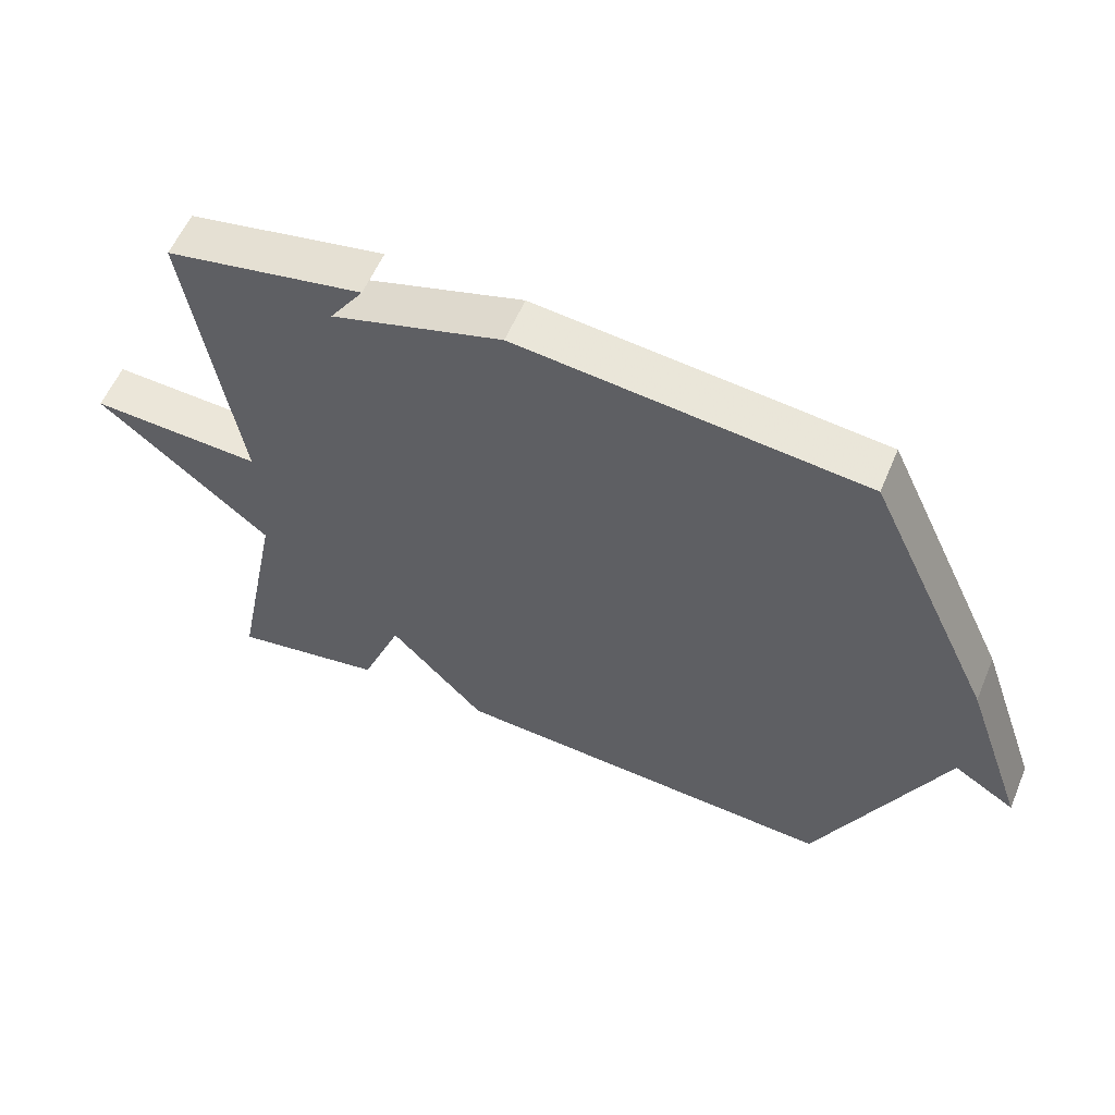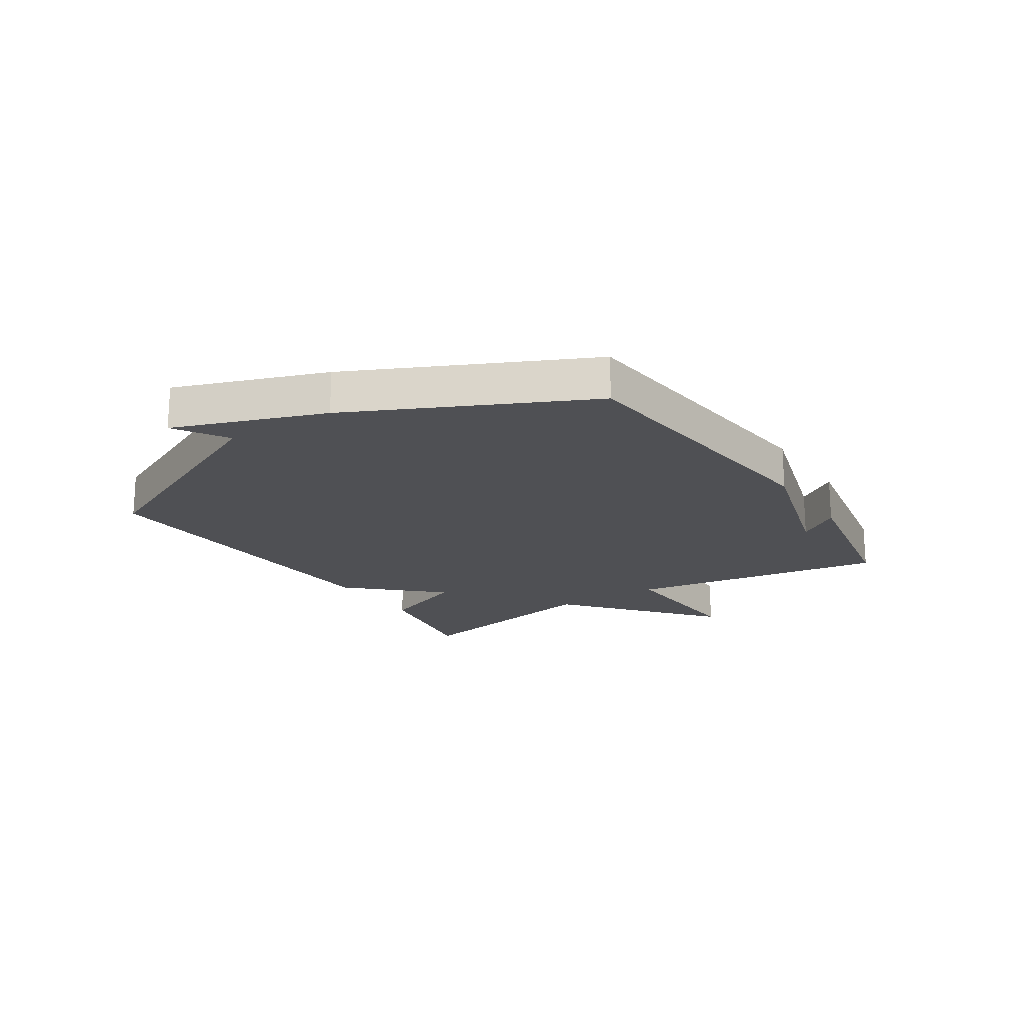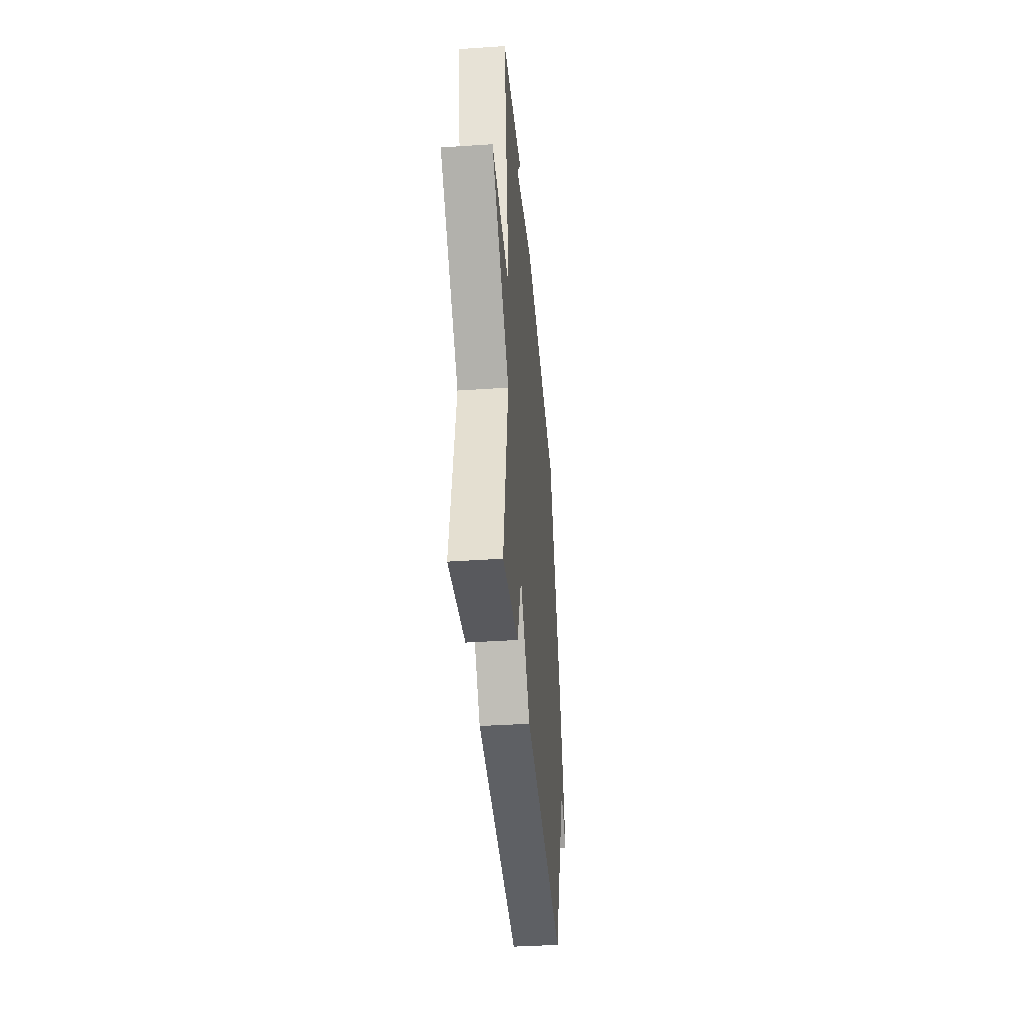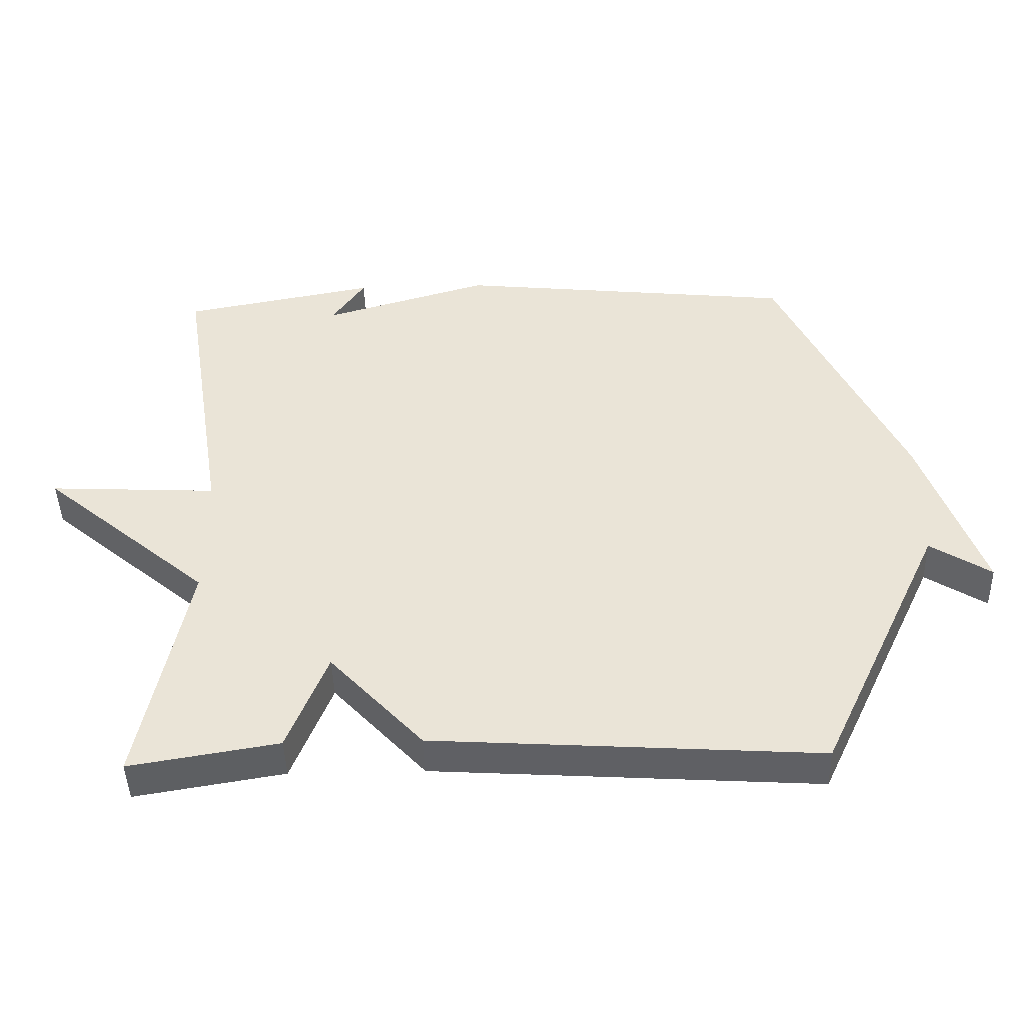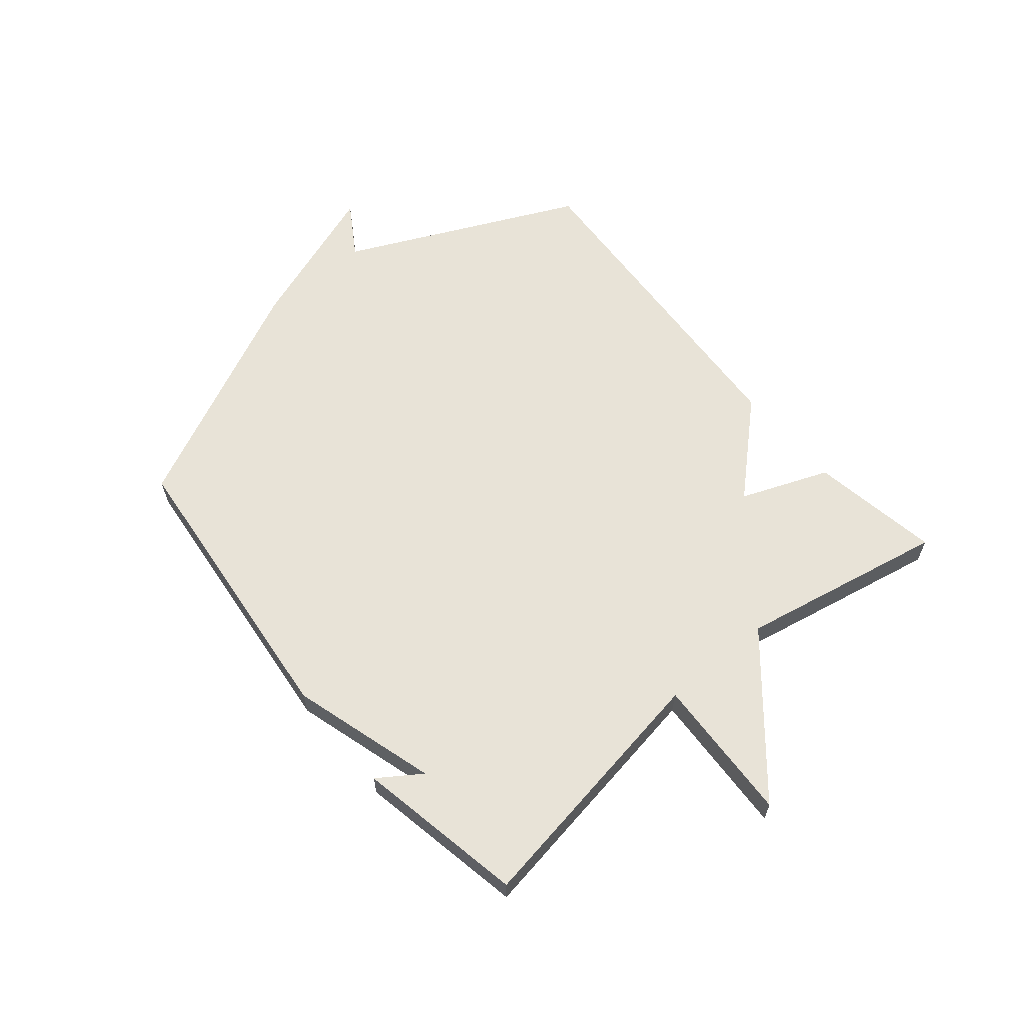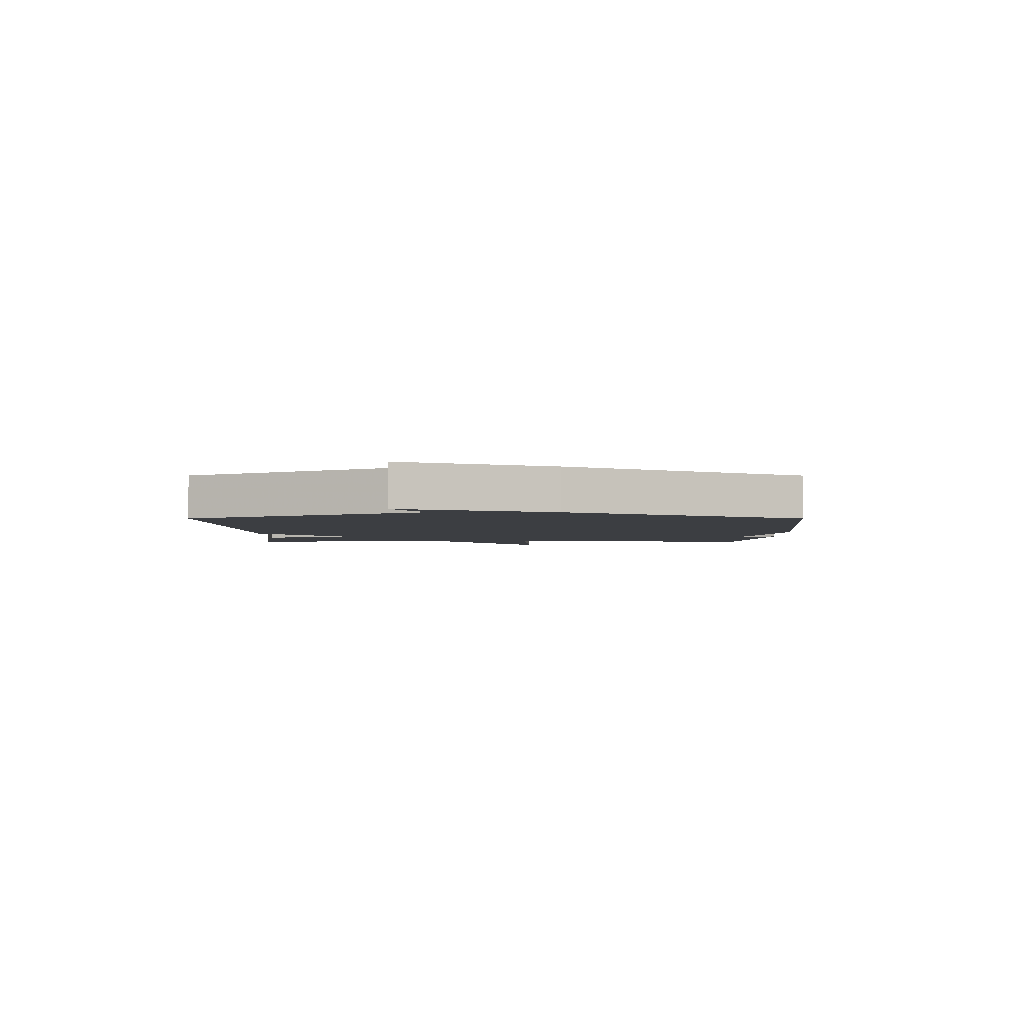
<metadata>
{"format":"obj","ext":"obj","renderer":"f3d","projection":"perspective","resolution":1024,"background":"white","views":[{"elev":57.3,"azim":-157.3,"up":"+Z"},{"elev":-19.1,"azim":-57.1,"up":"+Y"},{"elev":-39.4,"azim":94.8,"up":"+Z"},{"elev":-44.9,"azim":-178.3,"up":"+Z"},{"elev":61.8,"azim":50.0,"up":"+Y"},{"elev":-3.1,"azim":-90.1,"up":"+Y"}]}
</metadata>
<code>
v 0.5 0.07 -0.5
v 0.277 0.07 -0.463
v 0.217 0.07 -0.312
v 0.077 0.07 -0.463
v -0.5 0.07 -0.5
v -0.688 0.07 -0.1
v -0.779 0.07 -0.158
v -0.688 0.07 0.1
v -0.5 0.07 0.5
v 0.01 0.07 0.554
v 0.26 0.07 0.481
v 0.21 0.07 0.554
v 0.5 0.07 0.5
v 0.429 0.07 0.054
v 0.681 0.07 0.067
v 0.429 0.07 -0.146
v 0.5 0 -0.5
v 0.277 0 -0.463
v 0.217 0 -0.312
v 0.077 0 -0.463
v -0.5 0 -0.5
v -0.688 0 -0.1
v -0.779 0 -0.158
v -0.688 0 0.1
v -0.5 0 0.5
v 0.01 0 0.554
v 0.26 0 0.481
v 0.21 0 0.554
v 0.5 0 0.5
v 0.429 0 0.054
v 0.681 0 0.067
v 0.429 0 -0.146
f 14 15 16
f 11 12 13
f 11 13 14
f 10 11 14 16
f 8 9 10
f 7 8 10
f 6 7 10
f 5 6 10
f 4 5 10
f 3 4 10
f 3 10 16
f 2 3 16
f 1 2 16
f 32 31 30
f 29 28 27
f 30 29 27
f 32 30 27 26
f 26 25 24
f 26 24 23
f 26 23 22
f 26 22 21
f 26 21 20
f 26 20 19
f 32 26 19
f 32 19 18
f 32 18 17
f 1 17 18 2
f 2 18 19 3
f 3 19 20 4
f 4 20 21 5
f 5 21 22 6
f 6 22 23 7
f 7 23 24 8
f 8 24 25 9
f 9 25 26 10
f 10 26 27 11
f 11 27 28 12
f 12 28 29 13
f 13 29 30 14
f 14 30 31 15
f 15 31 32 16
f 16 32 17 1

</code>
